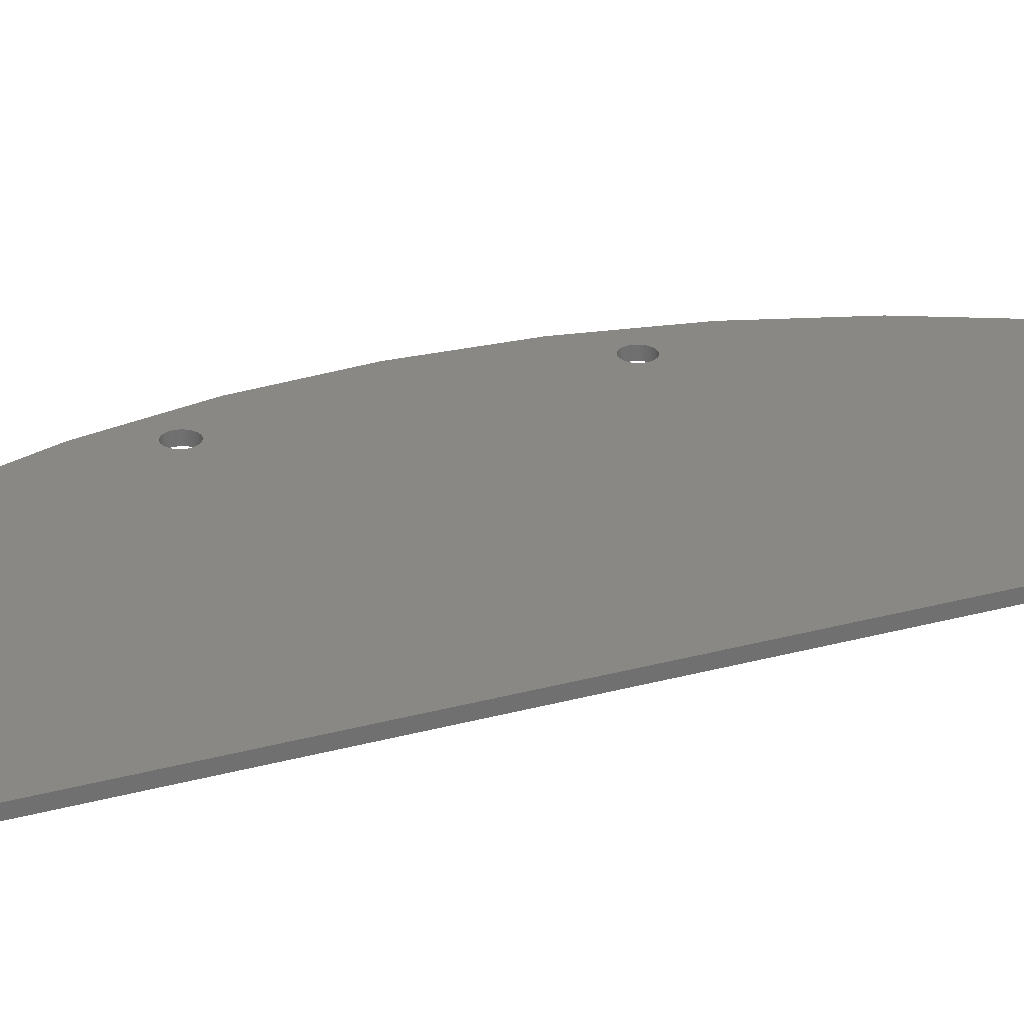
<metadata>
{"format":"stl","ext":"stl","renderer":"f3d","projection":"perspective","resolution":1024,"background":"white","views":[{"elev":27.7,"azim":-113.0,"up":"+Z"}]}
</metadata>
<code>
# stl→obj: 418 verts, 848 faces
v 101.5 -20.88 73.5
v 101.4 -20.67 72
v 101.4 -20.67 73.5
v 101.5 -20.88 72
v 103.7 -21.62 72
v 103.5 -21.69 73.5
v 103.7 -21.62 73.5
v 103.5 -21.69 72
v 104.7 -19.77 72
v 104.7 -19.55 73.5
v 104.7 -19.55 72
v 104.7 -19.77 73.5
v 104.8 -20 72
v 104.8 -20 73.5
v 104.6 -19.33 73.5
v 104.6 -19.33 72
v 101.3 -19.55 73.5
v 101.4 -19.33 72
v 101.4 -19.33 73.5
v 101.3 -19.55 72
v 103.5 -18.31 72
v 103.7 -18.38 73.5
v 103.5 -18.31 73.5
v 103.7 -18.38 72
v 101.3 -20.45 72
v 101.3 -20.45 73.5
v 104.4 -18.93 72
v 104.2 -18.76 73.5
v 104.2 -18.76 72
v 104.4 -18.93 73.5
v 104.5 -19.12 72
v 104.5 -19.12 73.5
v 103 -21.75 72
v 102.8 -21.73 73.5
v 103 -21.75 73.5
v 102.8 -21.73 72
v 101.8 -21.24 73.5
v 101.6 -21.07 72
v 101.6 -21.07 73.5
v 101.8 -21.24 72
v 101.6 -18.93 73.5
v 101.8 -18.76 72
v 101.8 -18.76 73.5
v 101.6 -18.93 72
v 101.3 -20.23 72
v 101.3 -20.23 73.5
v 102.1 -21.52 72
v 101.9 -21.39 73.5
v 102.1 -21.52 73.5
v 101.9 -21.39 72
v 103.9 -21.52 72
v 103.9 -21.52 73.5
v 102.1 -18.48 72
v 102.3 -18.38 73.5
v 102.1 -18.48 73.5
v 102.3 -18.38 72
v 104.4 -21.07 72
v 104.5 -20.88 73.5
v 104.5 -20.88 72
v 104.4 -21.07 73.5
v 102.8 -18.27 72
v 103 -18.25 73.5
v 102.8 -18.27 73.5
v 103 -18.25 72
v 103.2 -21.73 73.5
v 103.2 -21.73 72
v 104.7 -20.45 72
v 104.7 -20.23 73.5
v 104.7 -20.23 72
v 104.7 -20.45 73.5
v 104.1 -21.39 72
v 104.1 -21.39 73.5
v 104.6 -20.67 73.5
v 104.6 -20.67 72
v 101.9 -18.61 72
v 101.9 -18.61 73.5
v 101.3 -19.77 73.5
v 101.3 -19.77 72
v 102.3 -21.62 72
v 102.3 -21.62 73.5
v 103.2 -18.27 73.5
v 103.2 -18.27 72
v 102.5 -18.31 72
v 102.5 -18.31 73.5
v 102.5 -21.69 73.5
v 102.5 -21.69 72
v 104.1 -18.61 72
v 104.1 -18.61 73.5
v 103.9 -18.48 73.5
v 103.9 -18.48 72
v 101.2 -20 72
v 101.2 -20 73.5
v 104.2 -21.24 72
v 104.2 -21.24 73.5
v 101.5 -19.12 72
v 101.5 -19.12 73.5
v 66.48 -80.88 73.5
v 66.38 -80.67 72
v 66.38 -80.67 73.5
v 66.48 -80.88 72
v 68.67 -81.62 72
v 68.45 -81.69 73.5
v 68.67 -81.62 73.5
v 68.45 -81.69 72
v 69.73 -79.77 72
v 69.69 -79.55 73.5
v 69.69 -79.55 72
v 69.73 -79.77 73.5
v 69.75 -80 72
v 69.75 -80 73.5
v 69.62 -79.33 73.5
v 69.62 -79.33 72
v 66.31 -79.55 73.5
v 66.38 -79.33 72
v 66.38 -79.33 73.5
v 66.31 -79.55 72
v 68.45 -78.31 72
v 68.67 -78.38 73.5
v 68.45 -78.31 73.5
v 68.67 -78.38 72
v 66.31 -80.45 72
v 66.31 -80.45 73.5
v 69.39 -78.93 72
v 69.24 -78.76 73.5
v 69.24 -78.76 72
v 69.39 -78.93 73.5
v 69.52 -79.12 72
v 69.52 -79.12 73.5
v 68 -81.75 72
v 67.77 -81.73 73.5
v 68 -81.75 73.5
v 67.77 -81.73 72
v 66.76 -81.24 73.5
v 66.61 -81.07 72
v 66.61 -81.07 73.5
v 66.76 -81.24 72
v 66.61 -78.93 73.5
v 66.76 -78.76 72
v 66.76 -78.76 73.5
v 66.61 -78.93 72
v 66.27 -80.23 72
v 66.27 -80.23 73.5
v 67.12 -81.52 72
v 66.93 -81.39 73.5
v 67.12 -81.52 73.5
v 66.93 -81.39 72
v 68.88 -81.52 72
v 68.88 -81.52 73.5
v 67.12 -78.48 72
v 67.33 -78.38 73.5
v 67.12 -78.48 73.5
v 67.33 -78.38 72
v 69.39 -81.07 72
v 69.52 -80.88 73.5
v 69.52 -80.88 72
v 69.39 -81.07 73.5
v 68.23 -81.73 73.5
v 68.23 -81.73 72
v 69.69 -80.45 72
v 69.73 -80.23 73.5
v 69.73 -80.23 72
v 69.69 -80.45 73.5
v 69.07 -81.39 72
v 69.07 -81.39 73.5
v 69.62 -80.67 73.5
v 69.62 -80.67 72
v 66.93 -78.61 72
v 66.93 -78.61 73.5
v 66.27 -79.77 73.5
v 66.27 -79.77 72
v 67.33 -81.62 72
v 67.33 -81.62 73.5
v 68 -78.25 72
v 68.23 -78.27 73.5
v 68 -78.25 73.5
v 68.23 -78.27 72
v 67.55 -78.31 72
v 67.77 -78.27 73.5
v 67.55 -78.31 73.5
v 67.77 -78.27 72
v 67.55 -81.69 73.5
v 67.55 -81.69 72
v 69.07 -78.61 72
v 69.07 -78.61 73.5
v 68.88 -78.48 73.5
v 68.88 -78.48 72
v 66.25 -80 72
v 66.25 -80 73.5
v 69.24 -81.24 72
v 69.24 -81.24 73.5
v 66.48 -79.12 72
v 66.48 -79.12 73.5
v 101.4 20.67 73.5
v 101.5 20.88 72
v 101.5 20.88 73.5
v 101.4 20.67 72
v 103.5 21.69 72
v 103.7 21.62 73.5
v 103.5 21.69 73.5
v 103.7 21.62 72
v 104.7 19.55 72
v 104.7 19.77 73.5
v 104.7 19.77 72
v 104.7 19.55 73.5
v 104.8 20 73.5
v 104.8 20 72
v 104.6 19.33 72
v 104.6 19.33 73.5
v 101.4 19.33 73.5
v 101.3 19.55 72
v 101.3 19.55 73.5
v 101.4 19.33 72
v 103.7 18.38 72
v 103.5 18.31 73.5
v 103.7 18.38 73.5
v 103.5 18.31 72
v 101.3 20.45 73.5
v 101.3 20.45 72
v 104.2 18.76 72
v 104.4 18.93 73.5
v 104.4 18.93 72
v 104.2 18.76 73.5
v 104.5 19.12 73.5
v 104.5 19.12 72
v 102.8 21.73 72
v 103 21.75 73.5
v 102.8 21.73 73.5
v 103 21.75 72
v 101.6 21.07 73.5
v 101.8 21.24 72
v 101.8 21.24 73.5
v 101.6 21.07 72
v 101.8 18.76 73.5
v 101.6 18.93 72
v 101.6 18.93 73.5
v 101.8 18.76 72
v 101.3 20.23 73.5
v 101.3 20.23 72
v 101.9 21.39 72
v 102.1 21.52 73.5
v 101.9 21.39 73.5
v 102.1 21.52 72
v 103.9 21.52 73.5
v 103.9 21.52 72
v 102.3 18.38 72
v 102.1 18.48 73.5
v 102.3 18.38 73.5
v 102.1 18.48 72
v 104.5 20.88 72
v 104.4 21.07 73.5
v 104.4 21.07 72
v 104.5 20.88 73.5
v 103 18.25 72
v 102.8 18.27 73.5
v 103 18.25 73.5
v 102.8 18.27 72
v 103.2 21.73 72
v 103.2 21.73 73.5
v 104.7 20.23 72
v 104.7 20.45 73.5
v 104.7 20.45 72
v 104.7 20.23 73.5
v 104.1 21.39 73.5
v 104.1 21.39 72
v 104.6 20.67 72
v 104.6 20.67 73.5
v 101.9 18.61 73.5
v 101.9 18.61 72
v 101.3 19.77 72
v 101.3 19.77 73.5
v 102.3 21.62 73.5
v 102.3 21.62 72
v 103.2 18.27 72
v 103.2 18.27 73.5
v 102.5 18.31 73.5
v 102.5 18.31 72
v 102.5 21.69 72
v 102.5 21.69 73.5
v 104.1 18.61 73.5
v 104.1 18.61 72
v 103.9 18.48 72
v 103.9 18.48 73.5
v 101.2 20 73.5
v 101.2 20 72
v 104.2 21.24 73.5
v 104.2 21.24 72
v 101.5 19.12 73.5
v 101.5 19.12 72
v 66.38 80.67 73.5
v 66.48 80.88 72
v 66.48 80.88 73.5
v 66.38 80.67 72
v 68.45 81.69 72
v 68.67 81.62 73.5
v 68.45 81.69 73.5
v 68.67 81.62 72
v 69.69 79.55 72
v 69.73 79.77 73.5
v 69.73 79.77 72
v 69.69 79.55 73.5
v 69.75 80 73.5
v 69.75 80 72
v 69.62 79.33 72
v 69.62 79.33 73.5
v 66.38 79.33 73.5
v 66.31 79.55 72
v 66.31 79.55 73.5
v 66.38 79.33 72
v 68.67 78.38 72
v 68.45 78.31 73.5
v 68.67 78.38 73.5
v 68.45 78.31 72
v 66.31 80.45 73.5
v 66.31 80.45 72
v 69.24 78.76 72
v 69.39 78.93 73.5
v 69.39 78.93 72
v 69.24 78.76 73.5
v 69.52 79.12 73.5
v 69.52 79.12 72
v 67.77 81.73 72
v 68 81.75 73.5
v 67.77 81.73 73.5
v 68 81.75 72
v 66.61 81.07 73.5
v 66.76 81.24 72
v 66.76 81.24 73.5
v 66.61 81.07 72
v 66.76 78.76 73.5
v 66.61 78.93 72
v 66.61 78.93 73.5
v 66.76 78.76 72
v 66.27 80.23 73.5
v 66.27 80.23 72
v 66.93 81.39 72
v 67.12 81.52 73.5
v 66.93 81.39 73.5
v 67.12 81.52 72
v 68.88 81.52 73.5
v 68.88 81.52 72
v 67.33 78.38 72
v 67.12 78.48 73.5
v 67.33 78.38 73.5
v 67.12 78.48 72
v 69.52 80.88 72
v 69.39 81.07 73.5
v 69.39 81.07 72
v 69.52 80.88 73.5
v 68.23 81.73 72
v 68.23 81.73 73.5
v 69.73 80.23 72
v 69.69 80.45 73.5
v 69.69 80.45 72
v 69.73 80.23 73.5
v 69.07 81.39 73.5
v 69.07 81.39 72
v 69.62 80.67 72
v 69.62 80.67 73.5
v 66.93 78.61 73.5
v 66.93 78.61 72
v 66.27 79.77 72
v 66.27 79.77 73.5
v 67.33 81.62 73.5
v 67.33 81.62 72
v 68.23 78.27 72
v 68 78.25 73.5
v 68.23 78.27 73.5
v 68 78.25 72
v 67.77 78.27 72
v 67.55 78.31 73.5
v 67.77 78.27 73.5
v 67.55 78.31 72
v 67.55 81.69 72
v 67.55 81.69 73.5
v 69.07 78.61 73.5
v 69.07 78.61 72
v 68.88 78.48 72
v 68.88 78.48 73.5
v 66.25 80 73.5
v 66.25 80 72
v 69.24 81.24 73.5
v 69.24 81.24 72
v 66.48 79.12 73.5
v 66.48 79.12 72
v 106.3 -28.47 73.5
v 109.1 -14.36 72
v 109.1 -14.36 73.5
v 106.3 -28.47 72
v 109.1 14.36 73.5
v 106.3 28.47 72
v 106.3 28.47 73.5
v 109.1 14.36 72
v 110 0 73.5
v 110 0 72
v 101.6 42.1 72
v 101.6 42.1 73.5
v 66.96 -87.27 72
v 77.78 -77.78 73.5
v 66.96 -87.27 73.5
v 77.78 -77.78 72
v 87.27 -66.96 72
v 87.27 -66.96 73.5
v 87.27 66.96 73.5
v 77.78 77.78 72
v 77.78 77.78 73.5
v 87.27 66.96 72
v 95.26 55 72
v 95.26 55 73.5
v 66.96 87.27 73.5
v 66.96 87.27 72
v 101.6 -42.1 73.5
v 101.6 -42.1 72
v 95.26 -55 73.5
v 95.26 -55 72
v 55 -95.26 72
v 55 95.26 72
v 55 95.26 73.5
v 55 -95.26 73.5
f 1 2 3
f 2 1 4
f 5 6 7
f 6 5 8
f 9 10 11
f 10 9 12
f 13 12 9
f 12 13 14
f 11 15 16
f 15 11 10
f 17 18 19
f 18 17 20
f 21 22 23
f 22 21 24
f 3 25 26
f 25 3 2
f 27 28 29
f 28 27 30
f 31 30 27
f 30 31 32
f 16 32 31
f 32 16 15
f 33 34 35
f 34 33 36
f 37 38 39
f 38 37 40
f 41 42 43
f 42 41 44
f 26 45 46
f 45 26 25
f 47 48 49
f 48 47 50
f 51 7 52
f 7 51 5
f 53 54 55
f 54 53 56
f 57 58 59
f 58 57 60
f 50 37 48
f 37 50 40
f 61 62 63
f 62 61 64
f 8 65 6
f 65 8 66
f 67 68 69
f 68 67 70
f 71 52 72
f 52 71 51
f 59 73 74
f 73 59 58
f 75 55 76
f 55 75 53
f 77 20 17
f 20 77 78
f 79 49 80
f 49 79 47
f 64 81 62
f 81 64 82
f 83 63 84
f 63 83 61
f 36 85 34
f 85 36 86
f 69 14 13
f 14 69 68
f 56 84 54
f 84 56 83
f 87 28 88
f 28 87 29
f 82 23 81
f 23 82 21
f 66 35 65
f 35 66 33
f 24 89 22
f 89 24 90
f 39 4 1
f 4 39 38
f 74 70 67
f 70 74 73
f 42 76 43
f 76 42 75
f 46 91 92
f 91 46 45
f 90 88 89
f 88 90 87
f 93 60 57
f 60 93 94
f 93 72 94
f 72 93 71
f 92 78 77
f 78 92 91
f 19 95 96
f 95 19 18
f 86 80 85
f 80 86 79
f 96 44 41
f 44 96 95
f 97 98 99
f 98 97 100
f 101 102 103
f 102 101 104
f 105 106 107
f 106 105 108
f 109 108 105
f 108 109 110
f 107 111 112
f 111 107 106
f 113 114 115
f 114 113 116
f 117 118 119
f 118 117 120
f 99 121 122
f 121 99 98
f 123 124 125
f 124 123 126
f 127 126 123
f 126 127 128
f 112 128 127
f 128 112 111
f 129 130 131
f 130 129 132
f 133 134 135
f 134 133 136
f 137 138 139
f 138 137 140
f 122 141 142
f 141 122 121
f 143 144 145
f 144 143 146
f 147 103 148
f 103 147 101
f 149 150 151
f 150 149 152
f 153 154 155
f 154 153 156
f 146 133 144
f 133 146 136
f 104 157 102
f 157 104 158
f 159 160 161
f 160 159 162
f 163 148 164
f 148 163 147
f 155 165 166
f 165 155 154
f 167 151 168
f 151 167 149
f 169 116 113
f 116 169 170
f 171 145 172
f 145 171 143
f 173 174 175
f 174 173 176
f 177 178 179
f 178 177 180
f 132 181 130
f 181 132 182
f 161 110 109
f 110 161 160
f 152 179 150
f 179 152 177
f 183 124 184
f 124 183 125
f 176 119 174
f 119 176 117
f 158 131 157
f 131 158 129
f 120 185 118
f 185 120 186
f 135 100 97
f 100 135 134
f 166 162 159
f 162 166 165
f 138 168 139
f 168 138 167
f 142 187 188
f 187 142 141
f 186 184 185
f 184 186 183
f 189 156 153
f 156 189 190
f 189 164 190
f 164 189 163
f 180 175 178
f 175 180 173
f 188 170 169
f 170 188 187
f 115 191 192
f 191 115 114
f 182 172 181
f 172 182 171
f 192 140 137
f 140 192 191
f 193 194 195
f 194 193 196
f 197 198 199
f 198 197 200
f 201 202 203
f 202 201 204
f 203 205 206
f 205 203 202
f 207 204 201
f 204 207 208
f 209 210 211
f 210 209 212
f 213 214 215
f 214 213 216
f 217 196 193
f 196 217 218
f 219 220 221
f 220 219 222
f 221 223 224
f 223 221 220
f 224 208 207
f 208 224 223
f 225 226 227
f 226 225 228
f 229 230 231
f 230 229 232
f 233 234 235
f 234 233 236
f 237 218 217
f 218 237 238
f 239 240 241
f 240 239 242
f 200 243 198
f 243 200 244
f 245 246 247
f 246 245 248
f 249 250 251
f 250 249 252
f 230 241 231
f 241 230 239
f 253 254 255
f 254 253 256
f 257 199 258
f 199 257 197
f 259 260 261
f 260 259 262
f 244 263 243
f 263 244 264
f 265 252 249
f 252 265 266
f 248 267 246
f 267 248 268
f 211 269 270
f 269 211 210
f 242 271 240
f 271 242 272
f 273 255 274
f 255 273 253
f 256 275 254
f 275 256 276
f 277 227 278
f 227 277 225
f 206 262 259
f 262 206 205
f 276 247 275
f 247 276 245
f 219 279 222
f 279 219 280
f 216 274 214
f 274 216 273
f 228 258 226
f 258 228 257
f 281 215 282
f 215 281 213
f 195 232 229
f 232 195 194
f 261 266 265
f 266 261 260
f 268 233 267
f 233 268 236
f 283 238 237
f 238 283 284
f 280 282 279
f 282 280 281
f 251 285 286
f 285 251 250
f 264 285 263
f 285 264 286
f 270 284 283
f 284 270 269
f 287 212 209
f 212 287 288
f 272 278 271
f 278 272 277
f 235 288 287
f 288 235 234
f 289 290 291
f 290 289 292
f 293 294 295
f 294 293 296
f 297 298 299
f 298 297 300
f 299 301 302
f 301 299 298
f 303 300 297
f 300 303 304
f 305 306 307
f 306 305 308
f 309 310 311
f 310 309 312
f 313 292 289
f 292 313 314
f 315 316 317
f 316 315 318
f 317 319 320
f 319 317 316
f 320 304 303
f 304 320 319
f 321 322 323
f 322 321 324
f 325 326 327
f 326 325 328
f 329 330 331
f 330 329 332
f 333 314 313
f 314 333 334
f 335 336 337
f 336 335 338
f 296 339 294
f 339 296 340
f 341 342 343
f 342 341 344
f 345 346 347
f 346 345 348
f 326 337 327
f 337 326 335
f 349 295 350
f 295 349 293
f 351 352 353
f 352 351 354
f 340 355 339
f 355 340 356
f 357 348 345
f 348 357 358
f 344 359 342
f 359 344 360
f 307 361 362
f 361 307 306
f 338 363 336
f 363 338 364
f 365 366 367
f 366 365 368
f 369 370 371
f 370 369 372
f 373 323 374
f 323 373 321
f 302 354 351
f 354 302 301
f 372 343 370
f 343 372 341
f 315 375 318
f 375 315 376
f 312 367 310
f 367 312 365
f 324 350 322
f 350 324 349
f 377 311 378
f 311 377 309
f 291 328 325
f 328 291 290
f 353 358 357
f 358 353 352
f 360 329 359
f 329 360 332
f 379 334 333
f 334 379 380
f 376 378 375
f 378 376 377
f 347 381 382
f 381 347 346
f 356 381 355
f 381 356 382
f 368 371 366
f 371 368 369
f 362 380 379
f 380 362 361
f 383 308 305
f 308 383 384
f 364 374 363
f 374 364 373
f 331 384 383
f 384 331 330
f 385 386 387
f 386 385 388
f 389 390 391
f 390 389 392
f 393 392 389
f 392 393 394
f 391 395 396
f 395 391 390
f 397 398 399
f 398 397 400
f 398 401 402
f 401 398 400
f 403 404 405
f 404 403 406
f 396 407 408
f 407 396 395
f 404 409 405
f 409 404 410
f 387 394 393
f 394 387 386
f 411 388 385
f 388 411 412
f 408 406 403
f 406 408 407
f 413 412 411
f 412 413 414
f 402 414 413
f 414 402 401
f 186 400 183
f 269 299 302
f 120 400 186
f 269 297 299
f 117 400 120
f 269 303 297
f 400 117 401
f 269 320 303
f 176 401 117
f 269 317 320
f 173 401 176
f 269 315 317
f 180 401 173
f 269 376 315
f 177 401 180
f 269 377 376
f 401 177 414
f 269 309 377
f 152 414 177
f 269 312 309
f 414 152 45
f 269 365 312
f 45 152 91
f 269 368 365
f 149 91 152
f 269 369 368
f 91 149 78
f 269 372 369
f 167 78 149
f 269 341 372
f 78 167 269
f 269 344 341
f 360 269 167
f 269 360 344
f 138 360 167
f 138 332 360
f 140 332 138
f 140 330 332
f 191 330 140
f 191 384 330
f 415 191 114
f 191 415 384
f 415 114 116
f 416 384 415
f 415 116 170
f 384 416 308
f 415 170 187
f 308 416 306
f 406 302 404
f 351 404 302
f 353 404 351
f 357 404 353
f 345 404 357
f 347 404 345
f 410 347 382
f 410 382 356
f 410 356 340
f 410 340 296
f 347 410 404
f 293 410 296
f 349 410 293
f 324 410 349
f 321 410 324
f 373 410 321
f 364 410 373
f 338 410 364
f 335 410 338
f 326 410 335
f 328 410 326
f 290 410 328
f 292 410 290
f 416 292 314
f 416 314 334
f 292 416 410
f 380 416 334
f 361 416 380
f 16 386 11
f 394 203 206
f 31 386 16
f 394 201 203
f 27 386 31
f 394 207 201
f 29 386 27
f 394 224 207
f 87 386 29
f 394 221 224
f 90 386 87
f 394 219 221
f 24 386 90
f 394 280 219
f 21 386 24
f 394 281 280
f 82 386 21
f 394 213 281
f 64 386 82
f 394 216 213
f 61 386 64
f 394 273 216
f 83 386 61
f 394 253 273
f 386 83 394
f 394 256 253
f 56 394 83
f 394 276 256
f 53 394 56
f 394 245 276
f 75 394 53
f 394 248 245
f 42 394 75
f 394 268 248
f 236 394 42
f 394 236 268
f 44 236 42
f 44 234 236
f 95 234 44
f 95 288 234
f 18 288 95
f 18 212 288
f 20 212 18
f 20 210 212
f 78 210 20
f 78 269 210
f 123 400 127
f 125 400 123
f 9 386 13
f 67 386 388
f 11 386 9
f 394 206 392
f 386 69 13
f 386 67 69
f 388 74 67
f 388 59 74
f 388 57 59
f 388 93 57
f 388 71 93
f 388 51 71
f 388 5 51
f 388 8 5
f 388 66 8
f 388 33 66
f 388 36 33
f 388 86 36
f 388 79 86
f 388 47 79
f 388 50 47
f 412 50 388
f 50 412 40
f 412 38 40
f 412 4 38
f 412 2 4
f 412 25 2
f 414 25 412
f 25 414 45
f 127 400 112
f 112 400 107
f 259 392 206
f 261 392 259
f 392 261 390
f 265 390 261
f 249 390 265
f 251 390 249
f 286 390 251
f 264 390 286
f 244 390 264
f 200 390 244
f 197 390 200
f 257 390 197
f 228 390 257
f 225 390 228
f 277 390 225
f 272 390 277
f 242 390 272
f 239 390 242
f 395 239 230
f 239 395 390
f 232 395 230
f 194 395 232
f 196 395 194
f 218 395 196
f 407 218 238
f 302 238 284
f 183 400 125
f 302 284 269
f 107 400 105
f 218 407 395
f 105 400 109
f 302 407 238
f 407 302 406
f 400 161 109
f 400 159 161
f 400 166 159
f 400 155 166
f 400 153 155
f 397 153 400
f 153 397 189
f 189 397 163
f 163 397 147
f 147 397 101
f 397 104 101
f 397 158 104
f 397 129 158
f 397 132 129
f 397 182 132
f 397 171 182
f 397 143 171
f 397 146 143
f 397 136 146
f 397 134 136
f 397 100 134
f 397 98 100
f 415 98 397
f 98 415 121
f 306 416 361
f 141 415 187
f 121 415 141
f 410 417 409
f 417 410 416
f 378 405 375
f 77 108 110
f 311 405 378
f 77 106 108
f 310 405 311
f 77 111 106
f 405 310 403
f 77 128 111
f 367 403 310
f 77 126 128
f 366 403 367
f 77 124 126
f 371 403 366
f 77 184 124
f 370 403 371
f 77 185 184
f 403 370 408
f 77 118 185
f 343 408 370
f 77 119 118
f 408 343 237
f 77 174 119
f 237 343 283
f 77 175 174
f 342 283 343
f 77 178 175
f 283 342 270
f 77 179 178
f 359 270 342
f 77 150 179
f 270 359 77
f 77 151 150
f 168 77 359
f 77 168 151
f 329 168 359
f 329 139 168
f 331 139 329
f 331 137 139
f 383 137 331
f 383 192 137
f 417 383 305
f 383 417 192
f 417 305 307
f 418 192 417
f 417 307 362
f 192 418 115
f 417 362 379
f 115 418 113
f 402 110 398
f 160 398 110
f 162 398 160
f 165 398 162
f 154 398 165
f 156 398 154
f 399 156 190
f 399 190 164
f 399 164 148
f 399 148 103
f 156 399 398
f 102 399 103
f 157 399 102
f 131 399 157
f 130 399 131
f 181 399 130
f 172 399 181
f 145 399 172
f 144 399 145
f 133 399 144
f 135 399 133
f 97 399 135
f 99 399 97
f 418 99 122
f 418 122 142
f 99 418 399
f 188 418 142
f 169 418 188
f 208 389 204
f 393 12 14
f 223 389 208
f 393 10 12
f 220 389 223
f 393 15 10
f 222 389 220
f 393 32 15
f 279 389 222
f 393 30 32
f 282 389 279
f 393 28 30
f 215 389 282
f 393 88 28
f 214 389 215
f 393 89 88
f 274 389 214
f 393 22 89
f 255 389 274
f 393 23 22
f 254 389 255
f 393 81 23
f 275 389 254
f 393 62 81
f 389 275 393
f 393 63 62
f 247 393 275
f 393 84 63
f 246 393 247
f 393 54 84
f 267 393 246
f 393 55 54
f 233 393 267
f 393 76 55
f 43 393 233
f 393 43 76
f 235 43 233
f 235 41 43
f 287 41 235
f 287 96 41
f 209 96 287
f 209 19 96
f 211 19 209
f 211 17 19
f 270 17 211
f 270 77 17
f 316 405 319
f 318 405 316
f 202 389 205
f 260 389 391
f 204 389 202
f 393 14 387
f 389 262 205
f 389 260 262
f 391 266 260
f 391 252 266
f 391 250 252
f 391 285 250
f 391 263 285
f 391 243 263
f 391 198 243
f 391 199 198
f 391 258 199
f 391 226 258
f 391 227 226
f 391 278 227
f 391 271 278
f 391 240 271
f 391 241 240
f 396 241 391
f 241 396 231
f 396 229 231
f 396 195 229
f 396 193 195
f 396 217 193
f 408 217 396
f 217 408 237
f 319 405 304
f 304 405 300
f 68 387 14
f 70 387 68
f 387 70 385
f 73 385 70
f 58 385 73
f 60 385 58
f 94 385 60
f 72 385 94
f 52 385 72
f 7 385 52
f 6 385 7
f 65 385 6
f 35 385 65
f 34 385 35
f 85 385 34
f 80 385 85
f 49 385 80
f 48 385 49
f 411 48 37
f 48 411 385
f 39 411 37
f 1 411 39
f 3 411 1
f 26 411 3
f 413 26 46
f 110 46 92
f 375 405 318
f 110 92 77
f 300 405 298
f 26 413 411
f 298 405 301
f 110 413 46
f 413 110 402
f 405 354 301
f 405 352 354
f 405 358 352
f 405 348 358
f 405 346 348
f 409 346 405
f 346 409 381
f 381 409 355
f 355 409 339
f 339 409 294
f 409 295 294
f 409 350 295
f 409 322 350
f 409 323 322
f 409 374 323
f 409 363 374
f 409 336 363
f 409 337 336
f 409 327 337
f 409 325 327
f 409 291 325
f 409 289 291
f 417 289 409
f 289 417 313
f 113 418 169
f 333 417 379
f 313 417 333
f 415 399 418
f 399 415 397
f 415 417 416
f 417 415 418

</code>
